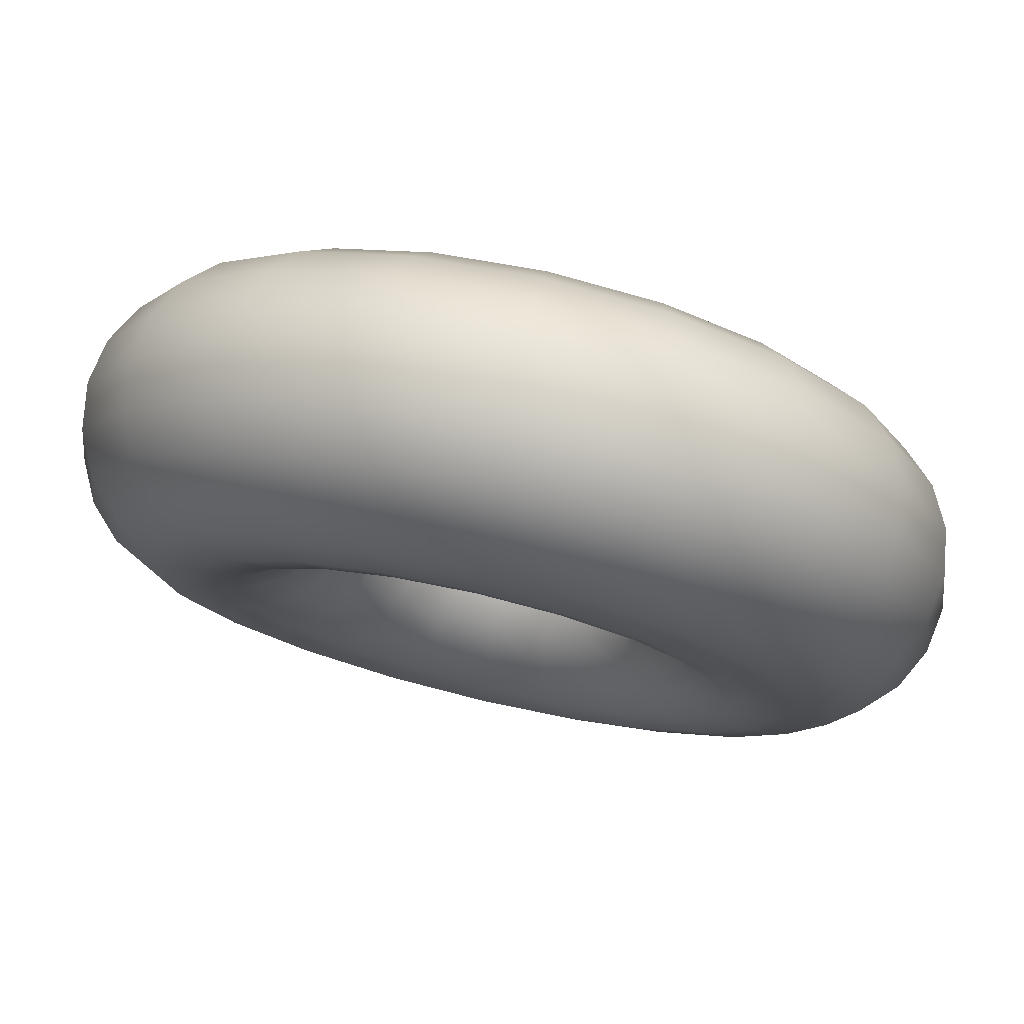
<metadata>
{"format":"obj","ext":"obj","renderer":"f3d","projection":"perspective","resolution":1024,"background":"white","views":[{"elev":76.2,"azim":13.1,"up":"+Z"}]}
</metadata>
<code>
v  14.49 0 -4.709
v  15.2 4.709 -4.94
v  12.93 4.709 -9.396
v  12.33 0 -8.958
v  9.396 4.709 -12.93
v  8.958 0 -12.33
v  4.94 4.709 -15.2
v  4.709 0 -14.49
v  0 4.709 -15.99
v  0 0 -15.24
v  -4.94 4.709 -15.2
v  -4.709 0 -14.49
v  -9.396 4.709 -12.93
v  -8.958 0 -12.33
v  -12.93 4.709 -9.396
v  -12.33 0 -8.958
v  -15.2 4.709 -4.94
v  -14.49 0 -4.709
v  -15.99 4.709 -0
v  -15.24 0 -0
v  -15.2 4.709 4.94
v  -14.49 0 4.709
v  -12.93 4.709 9.396
v  -12.33 0 8.958
v  -9.396 4.709 12.93
v  -8.958 0 12.33
v  -4.94 4.709 15.2
v  -4.709 0 14.49
v  0 4.709 15.99
v  0 0 15.24
v  4.94 4.709 15.2
v  4.709 0 14.49
v  9.396 4.709 12.93
v  8.958 0 12.33
v  12.93 4.709 9.396
v  12.33 0 8.958
v  15.2 4.709 4.94
v  14.49 0 4.709
v  15.99 4.709 -0
v  15.24 0 -0
v  17.26 8.958 -5.609
v  14.68 8.958 -10.67
v  10.67 8.958 -14.68
v  5.609 8.958 -17.26
v  0 8.958 -18.15
v  -5.609 8.958 -17.26
v  -10.67 8.958 -14.68
v  -14.68 8.958 -10.67
v  -17.26 8.958 -5.609
v  -18.15 8.958 -0
v  -17.26 8.958 5.609
v  -14.68 8.958 10.67
v  -10.67 8.958 14.68
v  -5.609 8.958 17.26
v  0 8.958 18.15
v  5.609 8.958 17.26
v  10.67 8.958 14.68
v  14.68 8.958 10.67
v  17.26 8.958 5.609
v  18.15 8.958 -0
v  20.47 12.33 -6.651
v  17.41 12.33 -12.65
v  12.65 12.33 -17.41
v  6.651 12.33 -20.47
v  0 12.33 -21.52
v  -6.651 12.33 -20.47
v  -12.65 12.33 -17.41
v  -17.41 12.33 -12.65
v  -20.47 12.33 -6.651
v  -21.52 12.33 -0
v  -20.47 12.33 6.651
v  -17.41 12.33 12.65
v  -12.65 12.33 17.41
v  -6.651 12.33 20.47
v  0 12.33 21.52
v  6.651 12.33 20.47
v  12.65 12.33 17.41
v  17.41 12.33 12.65
v  20.47 12.33 6.651
v  21.52 12.33 -0
v  24.51 14.49 -7.964
v  20.85 14.49 -15.15
v  15.15 14.49 -20.85
v  7.964 14.49 -24.51
v  0 14.49 -25.77
v  -7.964 14.49 -24.51
v  -15.15 14.49 -20.85
v  -20.85 14.49 -15.15
v  -24.51 14.49 -7.964
v  -25.77 14.49 -0
v  -24.51 14.49 7.963
v  -20.85 14.49 15.15
v  -15.15 14.49 20.85
v  -7.963 14.49 24.51
v  0 14.49 25.77
v  7.963 14.49 24.51
v  15.15 14.49 20.85
v  20.85 14.49 15.15
v  24.51 14.49 7.963
v  25.77 14.49 -0
v  28.99 15.24 -9.419
v  24.66 15.24 -17.92
v  17.92 15.24 -24.66
v  9.419 15.24 -28.99
v  0 15.24 -30.48
v  -9.419 15.24 -28.99
v  -17.92 15.24 -24.66
v  -24.66 15.24 -17.92
v  -28.99 15.24 -9.419
v  -30.48 15.24 -0
v  -28.99 15.24 9.419
v  -24.66 15.24 17.92
v  -17.92 15.24 24.66
v  -9.419 15.24 28.99
v  0 15.24 30.48
v  9.419 15.24 28.99
v  17.92 15.24 24.66
v  24.66 15.24 17.92
v  28.99 15.24 9.419
v  30.48 15.24 -0
v  33.47 14.49 -10.87
v  28.47 14.49 -20.68
v  20.68 14.49 -28.47
v  10.87 14.49 -33.47
v  0 14.49 -35.19
v  -10.87 14.49 -33.47
v  -20.68 14.49 -28.47
v  -28.47 14.49 -20.68
v  -33.47 14.49 -10.87
v  -35.19 14.49 -0
v  -33.47 14.49 10.87
v  -28.47 14.49 20.68
v  -20.68 14.49 28.47
v  -10.87 14.49 33.47
v  0 14.49 35.19
v  10.87 14.49 33.47
v  20.68 14.49 28.47
v  28.47 14.49 20.68
v  33.47 14.49 10.87
v  35.19 14.49 -0
v  37.51 12.33 -12.19
v  31.91 12.33 -23.18
v  23.18 12.33 -31.91
v  12.19 12.33 -37.51
v  0 12.33 -39.44
v  -12.19 12.33 -37.51
v  -23.18 12.33 -31.91
v  -31.91 12.33 -23.18
v  -37.51 12.33 -12.19
v  -39.44 12.33 -0
v  -37.51 12.33 12.19
v  -31.91 12.33 23.18
v  -23.18 12.33 31.91
v  -12.19 12.33 37.51
v  0 12.33 39.44
v  12.19 12.33 37.51
v  23.18 12.33 31.91
v  31.91 12.33 23.18
v  37.51 12.33 12.19
v  39.44 12.33 -0
v  40.71 8.958 -13.23
v  34.63 8.958 -25.16
v  25.16 8.958 -34.63
v  13.23 8.958 -40.71
v  0 8.958 -42.81
v  -13.23 8.958 -40.71
v  -25.16 8.958 -34.63
v  -34.63 8.958 -25.16
v  -40.71 8.958 -13.23
v  -42.81 8.958 -0
v  -40.71 8.958 13.23
v  -34.63 8.958 25.16
v  -25.16 8.958 34.63
v  -13.23 8.958 40.71
v  0 8.958 42.81
v  13.23 8.958 40.71
v  25.16 8.958 34.63
v  34.63 8.958 25.16
v  40.71 8.958 13.23
v  42.81 8.958 -0
v  42.77 4.709 -13.9
v  36.38 4.709 -26.44
v  26.44 4.709 -36.38
v  13.9 4.709 -42.77
v  0 4.709 -44.97
v  -13.9 4.709 -42.77
v  -26.44 4.709 -36.38
v  -36.38 4.709 -26.44
v  -42.77 4.709 -13.9
v  -44.97 4.709 -0
v  -42.77 4.709 13.9
v  -36.38 4.709 26.44
v  -26.44 4.709 36.38
v  -13.9 4.709 42.77
v  0 4.709 44.97
v  13.9 4.709 42.77
v  26.44 4.709 36.38
v  36.38 4.709 26.44
v  42.77 4.709 13.9
v  44.97 4.709 -0
v  43.48 0 -14.13
v  36.99 0 -26.87
v  26.87 0 -36.99
v  14.13 0 -43.48
v  0 0 -45.72
v  -14.13 0 -43.48
v  -26.87 0 -36.99
v  -36.99 0 -26.87
v  -43.48 0 -14.13
v  -45.72 0 -0
v  -43.48 0 14.13
v  -36.99 0 26.87
v  -26.87 0 36.99
v  -14.13 0 43.48
v  0 0 45.72
v  14.13 0 43.48
v  26.87 0 36.99
v  36.99 0 26.87
v  43.48 0 14.13
v  45.72 0 -0
v  42.77 -4.709 -13.9
v  36.38 -4.709 -26.44
v  26.44 -4.709 -36.38
v  13.9 -4.709 -42.77
v  0 -4.709 -44.97
v  -13.9 -4.709 -42.77
v  -26.44 -4.709 -36.38
v  -36.38 -4.709 -26.44
v  -42.77 -4.709 -13.9
v  -44.97 -4.709 -0
v  -42.77 -4.709 13.9
v  -36.38 -4.709 26.44
v  -26.44 -4.709 36.38
v  -13.9 -4.709 42.77
v  0 -4.709 44.97
v  13.9 -4.709 42.77
v  26.44 -4.709 36.38
v  36.38 -4.709 26.44
v  42.77 -4.709 13.9
v  44.97 -4.709 -0
v  40.71 -8.958 -13.23
v  34.63 -8.958 -25.16
v  25.16 -8.958 -34.63
v  13.23 -8.958 -40.71
v  0 -8.958 -42.81
v  -13.23 -8.958 -40.71
v  -25.16 -8.958 -34.63
v  -34.63 -8.958 -25.16
v  -40.71 -8.958 -13.23
v  -42.81 -8.958 -0
v  -40.71 -8.958 13.23
v  -34.63 -8.958 25.16
v  -25.16 -8.958 34.63
v  -13.23 -8.958 40.71
v  0 -8.958 42.81
v  13.23 -8.958 40.71
v  25.16 -8.958 34.63
v  34.63 -8.958 25.16
v  40.71 -8.958 13.23
v  42.81 -8.958 -0
v  37.51 -12.33 -12.19
v  31.91 -12.33 -23.18
v  23.18 -12.33 -31.91
v  12.19 -12.33 -37.51
v  0 -12.33 -39.44
v  -12.19 -12.33 -37.51
v  -23.18 -12.33 -31.91
v  -31.91 -12.33 -23.18
v  -37.51 -12.33 -12.19
v  -39.44 -12.33 -0
v  -37.51 -12.33 12.19
v  -31.91 -12.33 23.18
v  -23.18 -12.33 31.91
v  -12.19 -12.33 37.51
v  0 -12.33 39.44
v  12.19 -12.33 37.51
v  23.18 -12.33 31.91
v  31.91 -12.33 23.18
v  37.51 -12.33 12.19
v  39.44 -12.33 -0
v  33.47 -14.49 -10.87
v  28.47 -14.49 -20.68
v  20.68 -14.49 -28.47
v  10.87 -14.49 -33.47
v  0 -14.49 -35.19
v  -10.87 -14.49 -33.47
v  -20.68 -14.49 -28.47
v  -28.47 -14.49 -20.68
v  -33.47 -14.49 -10.87
v  -35.19 -14.49 -0
v  -33.47 -14.49 10.87
v  -28.47 -14.49 20.68
v  -20.68 -14.49 28.47
v  -10.87 -14.49 33.47
v  0 -14.49 35.19
v  10.87 -14.49 33.47
v  20.68 -14.49 28.47
v  28.47 -14.49 20.68
v  33.47 -14.49 10.87
v  35.19 -14.49 -0
v  28.99 -15.24 -9.419
v  24.66 -15.24 -17.92
v  17.92 -15.24 -24.66
v  9.419 -15.24 -28.99
v  0 -15.24 -30.48
v  -9.419 -15.24 -28.99
v  -17.92 -15.24 -24.66
v  -24.66 -15.24 -17.92
v  -28.99 -15.24 -9.419
v  -30.48 -15.24 -0
v  -28.99 -15.24 9.419
v  -24.66 -15.24 17.92
v  -17.92 -15.24 24.66
v  -9.419 -15.24 28.99
v  0 -15.24 30.48
v  9.419 -15.24 28.99
v  17.92 -15.24 24.66
v  24.66 -15.24 17.92
v  28.99 -15.24 9.419
v  30.48 -15.24 -0
v  24.51 -14.49 -7.964
v  20.85 -14.49 -15.15
v  15.15 -14.49 -20.85
v  7.964 -14.49 -24.51
v  0 -14.49 -25.77
v  -7.963 -14.49 -24.51
v  -15.15 -14.49 -20.85
v  -20.85 -14.49 -15.15
v  -24.51 -14.49 -7.963
v  -25.77 -14.49 -0
v  -24.51 -14.49 7.963
v  -20.85 -14.49 15.15
v  -15.15 -14.49 20.85
v  -7.963 -14.49 24.51
v  0 -14.49 25.77
v  7.963 -14.49 24.51
v  15.15 -14.49 20.85
v  20.85 -14.49 15.15
v  24.51 -14.49 7.963
v  25.77 -14.49 -0
v  20.47 -12.33 -6.651
v  17.41 -12.33 -12.65
v  12.65 -12.33 -17.41
v  6.651 -12.33 -20.47
v  0 -12.33 -21.52
v  -6.651 -12.33 -20.47
v  -12.65 -12.33 -17.41
v  -17.41 -12.33 -12.65
v  -20.47 -12.33 -6.651
v  -21.52 -12.33 -0
v  -20.47 -12.33 6.651
v  -17.41 -12.33 12.65
v  -12.65 -12.33 17.41
v  -6.651 -12.33 20.47
v  0 -12.33 21.52
v  6.651 -12.33 20.47
v  12.65 -12.33 17.41
v  17.41 -12.33 12.65
v  20.47 -12.33 6.651
v  21.52 -12.33 -0
v  17.26 -8.958 -5.609
v  14.68 -8.958 -10.67
v  10.67 -8.958 -14.68
v  5.609 -8.958 -17.26
v  0 -8.958 -18.15
v  -5.609 -8.958 -17.26
v  -10.67 -8.958 -14.68
v  -14.68 -8.958 -10.67
v  -17.26 -8.958 -5.609
v  -18.15 -8.958 -0
v  -17.26 -8.958 5.609
v  -14.68 -8.958 10.67
v  -10.67 -8.958 14.68
v  -5.609 -8.958 17.26
v  0 -8.958 18.15
v  5.609 -8.958 17.26
v  10.67 -8.958 14.68
v  14.68 -8.958 10.67
v  17.26 -8.958 5.609
v  18.15 -8.958 -0
v  15.2 -4.709 -4.94
v  12.93 -4.709 -9.396
v  9.396 -4.709 -12.93
v  4.94 -4.709 -15.2
v  0 -4.709 -15.99
v  -4.94 -4.709 -15.2
v  -9.396 -4.709 -12.93
v  -12.93 -4.709 -9.396
v  -15.2 -4.709 -4.94
v  -15.99 -4.709 -0
v  -15.2 -4.709 4.94
v  -12.93 -4.709 9.396
v  -9.396 -4.709 12.93
v  -4.94 -4.709 15.2
v  0 -4.709 15.99
v  4.94 -4.709 15.2
v  9.396 -4.709 12.93
v  12.93 -4.709 9.396
v  15.2 -4.709 4.94
v  15.99 -4.709 -0
g default
f 1 2 3
f 3 4 1
f 4 3 5
f 5 6 4
f 6 5 7
f 7 8 6
f 8 7 9
f 9 10 8
f 10 9 11
f 11 12 10
f 12 11 13
f 13 14 12
f 14 13 15
f 15 16 14
f 16 15 17
f 17 18 16
f 18 17 19
f 19 20 18
f 20 19 21
f 21 22 20
f 22 21 23
f 23 24 22
f 24 23 25
f 25 26 24
f 26 25 27
f 27 28 26
f 28 27 29
f 29 30 28
f 30 29 31
f 31 32 30
f 32 31 33
f 33 34 32
f 34 33 35
f 35 36 34
f 36 35 37
f 37 38 36
f 38 37 39
f 39 40 38
f 40 39 2
f 2 1 40
f 2 41 42
f 42 3 2
f 3 42 43
f 43 5 3
f 5 43 44
f 44 7 5
f 7 44 45
f 45 9 7
f 9 45 46
f 46 11 9
f 11 46 47
f 47 13 11
f 13 47 48
f 48 15 13
f 15 48 49
f 49 17 15
f 17 49 50
f 50 19 17
f 19 50 51
f 51 21 19
f 21 51 52
f 52 23 21
f 23 52 53
f 53 25 23
f 25 53 54
f 54 27 25
f 27 54 55
f 55 29 27
f 29 55 56
f 56 31 29
f 31 56 57
f 57 33 31
f 33 57 58
f 58 35 33
f 35 58 59
f 59 37 35
f 37 59 60
f 60 39 37
f 39 60 41
f 41 2 39
f 41 61 62
f 62 42 41
f 42 62 63
f 63 43 42
f 43 63 64
f 64 44 43
f 44 64 65
f 65 45 44
f 45 65 66
f 66 46 45
f 46 66 67
f 67 47 46
f 47 67 68
f 68 48 47
f 48 68 69
f 69 49 48
f 49 69 70
f 70 50 49
f 50 70 71
f 71 51 50
f 51 71 72
f 72 52 51
f 52 72 73
f 73 53 52
f 53 73 74
f 74 54 53
f 54 74 75
f 75 55 54
f 55 75 76
f 76 56 55
f 56 76 77
f 77 57 56
f 57 77 78
f 78 58 57
f 58 78 79
f 79 59 58
f 59 79 80
f 80 60 59
f 60 80 61
f 61 41 60
f 61 81 82
f 82 62 61
f 62 82 83
f 83 63 62
f 63 83 84
f 84 64 63
f 64 84 85
f 85 65 64
f 65 85 86
f 86 66 65
f 66 86 87
f 87 67 66
f 67 87 88
f 88 68 67
f 68 88 89
f 89 69 68
f 69 89 90
f 90 70 69
f 70 90 91
f 91 71 70
f 71 91 92
f 92 72 71
f 72 92 93
f 93 73 72
f 73 93 94
f 94 74 73
f 74 94 95
f 95 75 74
f 75 95 96
f 96 76 75
f 76 96 97
f 97 77 76
f 77 97 98
f 98 78 77
f 78 98 99
f 99 79 78
f 79 99 100
f 100 80 79
f 80 100 81
f 81 61 80
f 81 101 102
f 102 82 81
f 82 102 103
f 103 83 82
f 83 103 104
f 104 84 83
f 84 104 105
f 105 85 84
f 85 105 106
f 106 86 85
f 86 106 107
f 107 87 86
f 87 107 108
f 108 88 87
f 88 108 109
f 109 89 88
f 89 109 110
f 110 90 89
f 90 110 111
f 111 91 90
f 91 111 112
f 112 92 91
f 92 112 113
f 113 93 92
f 93 113 114
f 114 94 93
f 94 114 115
f 115 95 94
f 95 115 116
f 116 96 95
f 96 116 117
f 117 97 96
f 97 117 118
f 118 98 97
f 98 118 119
f 119 99 98
f 99 119 120
f 120 100 99
f 100 120 101
f 101 81 100
f 101 121 122
f 122 102 101
f 102 122 123
f 123 103 102
f 103 123 124
f 124 104 103
f 104 124 125
f 125 105 104
f 105 125 126
f 126 106 105
f 106 126 127
f 127 107 106
f 107 127 128
f 128 108 107
f 108 128 129
f 129 109 108
f 109 129 130
f 130 110 109
f 110 130 131
f 131 111 110
f 111 131 132
f 132 112 111
f 112 132 133
f 133 113 112
f 113 133 134
f 134 114 113
f 114 134 135
f 135 115 114
f 115 135 136
f 136 116 115
f 116 136 137
f 137 117 116
f 117 137 138
f 138 118 117
f 118 138 139
f 139 119 118
f 119 139 140
f 140 120 119
f 120 140 121
f 121 101 120
f 121 141 142
f 142 122 121
f 122 142 143
f 143 123 122
f 123 143 144
f 144 124 123
f 124 144 145
f 145 125 124
f 125 145 146
f 146 126 125
f 126 146 147
f 147 127 126
f 127 147 148
f 148 128 127
f 128 148 149
f 149 129 128
f 129 149 150
f 150 130 129
f 130 150 151
f 151 131 130
f 131 151 152
f 152 132 131
f 132 152 153
f 153 133 132
f 133 153 154
f 154 134 133
f 134 154 155
f 155 135 134
f 135 155 156
f 156 136 135
f 136 156 157
f 157 137 136
f 137 157 158
f 158 138 137
f 138 158 159
f 159 139 138
f 139 159 160
f 160 140 139
f 140 160 141
f 141 121 140
f 141 161 162
f 162 142 141
f 142 162 163
f 163 143 142
f 143 163 164
f 164 144 143
f 144 164 165
f 165 145 144
f 145 165 166
f 166 146 145
f 146 166 167
f 167 147 146
f 147 167 168
f 168 148 147
f 148 168 169
f 169 149 148
f 149 169 170
f 170 150 149
f 150 170 171
f 171 151 150
f 151 171 172
f 172 152 151
f 152 172 173
f 173 153 152
f 153 173 174
f 174 154 153
f 154 174 175
f 175 155 154
f 155 175 176
f 176 156 155
f 156 176 177
f 177 157 156
f 157 177 178
f 178 158 157
f 158 178 179
f 179 159 158
f 159 179 180
f 180 160 159
f 160 180 161
f 161 141 160
f 161 181 182
f 182 162 161
f 162 182 183
f 183 163 162
f 163 183 184
f 184 164 163
f 164 184 185
f 185 165 164
f 165 185 186
f 186 166 165
f 166 186 187
f 187 167 166
f 167 187 188
f 188 168 167
f 168 188 189
f 189 169 168
f 169 189 190
f 190 170 169
f 170 190 191
f 191 171 170
f 171 191 192
f 192 172 171
f 172 192 193
f 193 173 172
f 173 193 194
f 194 174 173
f 174 194 195
f 195 175 174
f 175 195 196
f 196 176 175
f 176 196 197
f 197 177 176
f 177 197 198
f 198 178 177
f 178 198 199
f 199 179 178
f 179 199 200
f 200 180 179
f 180 200 181
f 181 161 180
f 181 201 202
f 202 182 181
f 182 202 203
f 203 183 182
f 183 203 204
f 204 184 183
f 184 204 205
f 205 185 184
f 185 205 206
f 206 186 185
f 186 206 207
f 207 187 186
f 187 207 208
f 208 188 187
f 188 208 209
f 209 189 188
f 189 209 210
f 210 190 189
f 190 210 211
f 211 191 190
f 191 211 212
f 212 192 191
f 192 212 213
f 213 193 192
f 193 213 214
f 214 194 193
f 194 214 215
f 215 195 194
f 195 215 216
f 216 196 195
f 196 216 217
f 217 197 196
f 197 217 218
f 218 198 197
f 198 218 219
f 219 199 198
f 199 219 220
f 220 200 199
f 200 220 201
f 201 181 200
f 201 221 222
f 222 202 201
f 202 222 223
f 223 203 202
f 203 223 224
f 224 204 203
f 204 224 225
f 225 205 204
f 205 225 226
f 226 206 205
f 206 226 227
f 227 207 206
f 207 227 228
f 228 208 207
f 208 228 229
f 229 209 208
f 209 229 230
f 230 210 209
f 210 230 231
f 231 211 210
f 211 231 232
f 232 212 211
f 212 232 233
f 233 213 212
f 213 233 234
f 234 214 213
f 214 234 235
f 235 215 214
f 215 235 236
f 236 216 215
f 216 236 237
f 237 217 216
f 217 237 238
f 238 218 217
f 218 238 239
f 239 219 218
f 219 239 240
f 240 220 219
f 220 240 221
f 221 201 220
f 221 241 242
f 242 222 221
f 222 242 243
f 243 223 222
f 223 243 244
f 244 224 223
f 224 244 245
f 245 225 224
f 225 245 246
f 246 226 225
f 226 246 247
f 247 227 226
f 227 247 248
f 248 228 227
f 228 248 249
f 249 229 228
f 229 249 250
f 250 230 229
f 230 250 251
f 251 231 230
f 231 251 252
f 252 232 231
f 232 252 253
f 253 233 232
f 233 253 254
f 254 234 233
f 234 254 255
f 255 235 234
f 235 255 256
f 256 236 235
f 236 256 257
f 257 237 236
f 237 257 258
f 258 238 237
f 238 258 259
f 259 239 238
f 239 259 260
f 260 240 239
f 240 260 241
f 241 221 240
f 241 261 262
f 262 242 241
f 242 262 263
f 263 243 242
f 243 263 264
f 264 244 243
f 244 264 265
f 265 245 244
f 245 265 266
f 266 246 245
f 246 266 267
f 267 247 246
f 247 267 268
f 268 248 247
f 248 268 269
f 269 249 248
f 249 269 270
f 270 250 249
f 250 270 271
f 271 251 250
f 251 271 272
f 272 252 251
f 252 272 273
f 273 253 252
f 253 273 274
f 274 254 253
f 254 274 275
f 275 255 254
f 255 275 276
f 276 256 255
f 256 276 277
f 277 257 256
f 257 277 278
f 278 258 257
f 258 278 279
f 279 259 258
f 259 279 280
f 280 260 259
f 260 280 261
f 261 241 260
f 261 281 282
f 282 262 261
f 262 282 283
f 283 263 262
f 263 283 284
f 284 264 263
f 264 284 285
f 285 265 264
f 265 285 286
f 286 266 265
f 266 286 287
f 287 267 266
f 267 287 288
f 288 268 267
f 268 288 289
f 289 269 268
f 269 289 290
f 290 270 269
f 270 290 291
f 291 271 270
f 271 291 292
f 292 272 271
f 272 292 293
f 293 273 272
f 273 293 294
f 294 274 273
f 274 294 295
f 295 275 274
f 275 295 296
f 296 276 275
f 276 296 297
f 297 277 276
f 277 297 298
f 298 278 277
f 278 298 299
f 299 279 278
f 279 299 300
f 300 280 279
f 280 300 281
f 281 261 280
f 281 301 302
f 302 282 281
f 282 302 303
f 303 283 282
f 283 303 304
f 304 284 283
f 284 304 305
f 305 285 284
f 285 305 306
f 306 286 285
f 286 306 307
f 307 287 286
f 287 307 308
f 308 288 287
f 288 308 309
f 309 289 288
f 289 309 310
f 310 290 289
f 290 310 311
f 311 291 290
f 291 311 312
f 312 292 291
f 292 312 313
f 313 293 292
f 293 313 314
f 314 294 293
f 294 314 315
f 315 295 294
f 295 315 316
f 316 296 295
f 296 316 317
f 317 297 296
f 297 317 318
f 318 298 297
f 298 318 319
f 319 299 298
f 299 319 320
f 320 300 299
f 300 320 301
f 301 281 300
f 301 321 322
f 322 302 301
f 302 322 323
f 323 303 302
f 303 323 324
f 324 304 303
f 304 324 325
f 325 305 304
f 305 325 326
f 326 306 305
f 306 326 327
f 327 307 306
f 307 327 328
f 328 308 307
f 308 328 329
f 329 309 308
f 309 329 330
f 330 310 309
f 310 330 331
f 331 311 310
f 311 331 332
f 332 312 311
f 312 332 333
f 333 313 312
f 313 333 334
f 334 314 313
f 314 334 335
f 335 315 314
f 315 335 336
f 336 316 315
f 316 336 337
f 337 317 316
f 317 337 338
f 338 318 317
f 318 338 339
f 339 319 318
f 319 339 340
f 340 320 319
f 320 340 321
f 321 301 320
f 321 341 342
f 342 322 321
f 322 342 343
f 343 323 322
f 323 343 344
f 344 324 323
f 324 344 345
f 345 325 324
f 325 345 346
f 346 326 325
f 326 346 347
f 347 327 326
f 327 347 348
f 348 328 327
f 328 348 349
f 349 329 328
f 329 349 350
f 350 330 329
f 330 350 351
f 351 331 330
f 331 351 352
f 352 332 331
f 332 352 353
f 353 333 332
f 333 353 354
f 354 334 333
f 334 354 355
f 355 335 334
f 335 355 356
f 356 336 335
f 336 356 357
f 357 337 336
f 337 357 358
f 358 338 337
f 338 358 359
f 359 339 338
f 339 359 360
f 360 340 339
f 340 360 341
f 341 321 340
f 341 361 362
f 362 342 341
f 342 362 363
f 363 343 342
f 343 363 364
f 364 344 343
f 344 364 365
f 365 345 344
f 345 365 366
f 366 346 345
f 346 366 367
f 367 347 346
f 347 367 368
f 368 348 347
f 348 368 369
f 369 349 348
f 349 369 370
f 370 350 349
f 350 370 371
f 371 351 350
f 351 371 372
f 372 352 351
f 352 372 373
f 373 353 352
f 353 373 374
f 374 354 353
f 354 374 375
f 375 355 354
f 355 375 376
f 376 356 355
f 356 376 377
f 377 357 356
f 357 377 378
f 378 358 357
f 358 378 379
f 379 359 358
f 359 379 380
f 380 360 359
f 360 380 361
f 361 341 360
f 361 381 382
f 382 362 361
f 362 382 383
f 383 363 362
f 363 383 384
f 384 364 363
f 364 384 385
f 385 365 364
f 365 385 386
f 386 366 365
f 366 386 387
f 387 367 366
f 367 387 388
f 388 368 367
f 368 388 389
f 389 369 368
f 369 389 390
f 390 370 369
f 370 390 391
f 391 371 370
f 371 391 392
f 392 372 371
f 372 392 393
f 393 373 372
f 373 393 394
f 394 374 373
f 374 394 395
f 395 375 374
f 375 395 396
f 396 376 375
f 376 396 397
f 397 377 376
f 377 397 398
f 398 378 377
f 378 398 399
f 399 379 378
f 379 399 400
f 400 380 379
f 380 400 381
f 381 361 380
f 381 1 4
f 4 382 381
f 382 4 6
f 6 383 382
f 383 6 8
f 8 384 383
f 384 8 10
f 10 385 384
f 385 10 12
f 12 386 385
f 386 12 14
f 14 387 386
f 387 14 16
f 16 388 387
f 388 16 18
f 18 389 388
f 389 18 20
f 20 390 389
f 390 20 22
f 22 391 390
f 391 22 24
f 24 392 391
f 392 24 26
f 26 393 392
f 393 26 28
f 28 394 393
f 394 28 30
f 30 395 394
f 395 30 32
f 32 396 395
f 396 32 34
f 34 397 396
f 397 34 36
f 36 398 397
f 398 36 38
f 38 399 398
f 399 38 40
f 40 400 399
f 400 40 1
f 1 381 400

</code>
